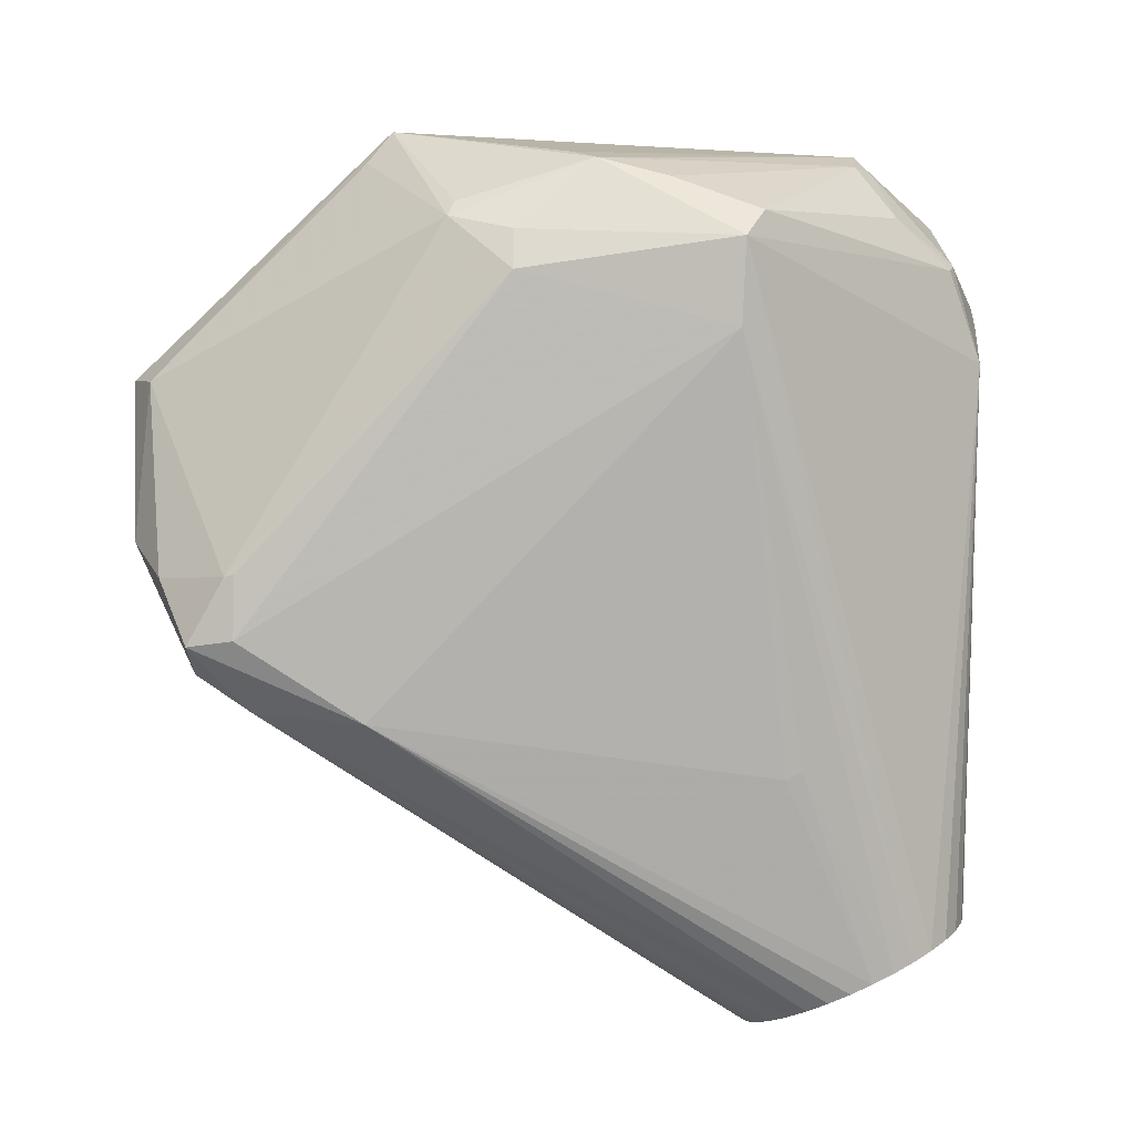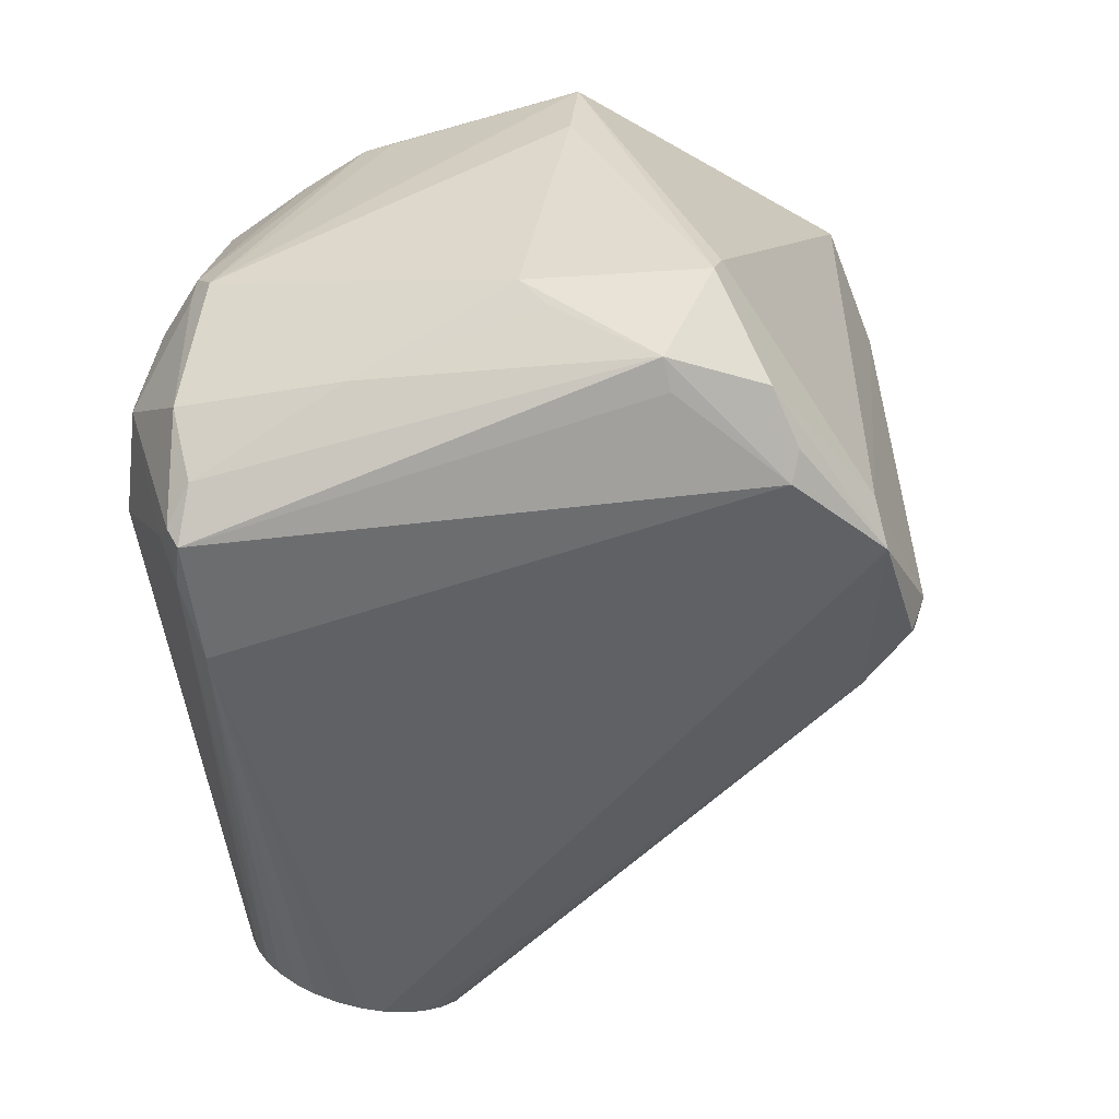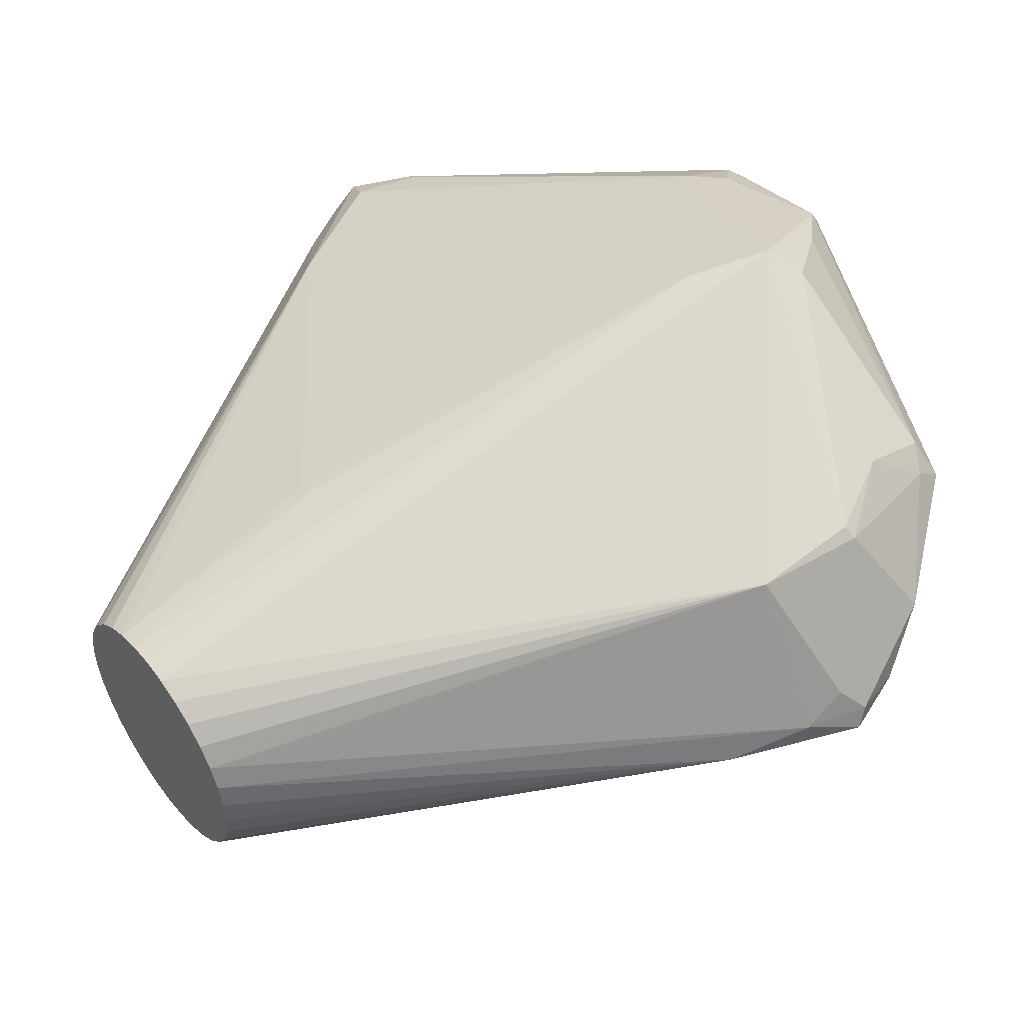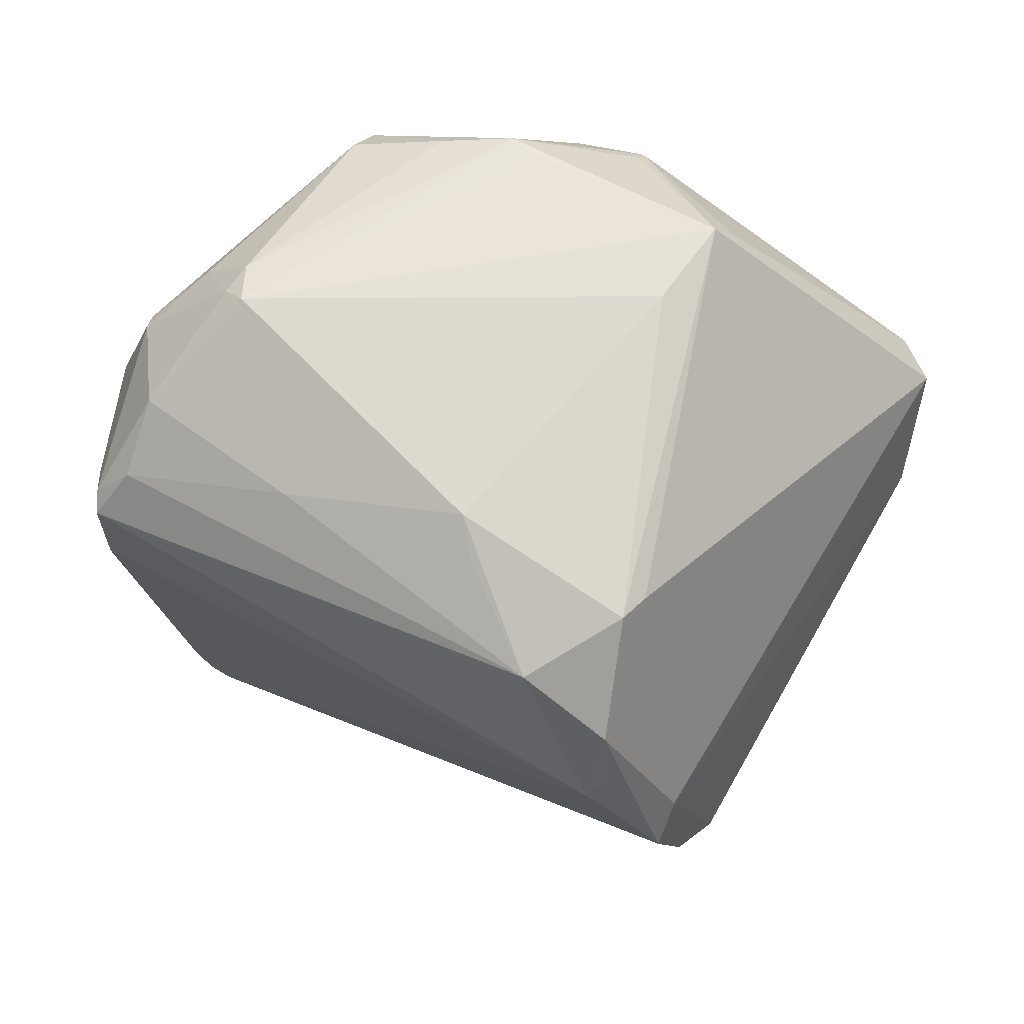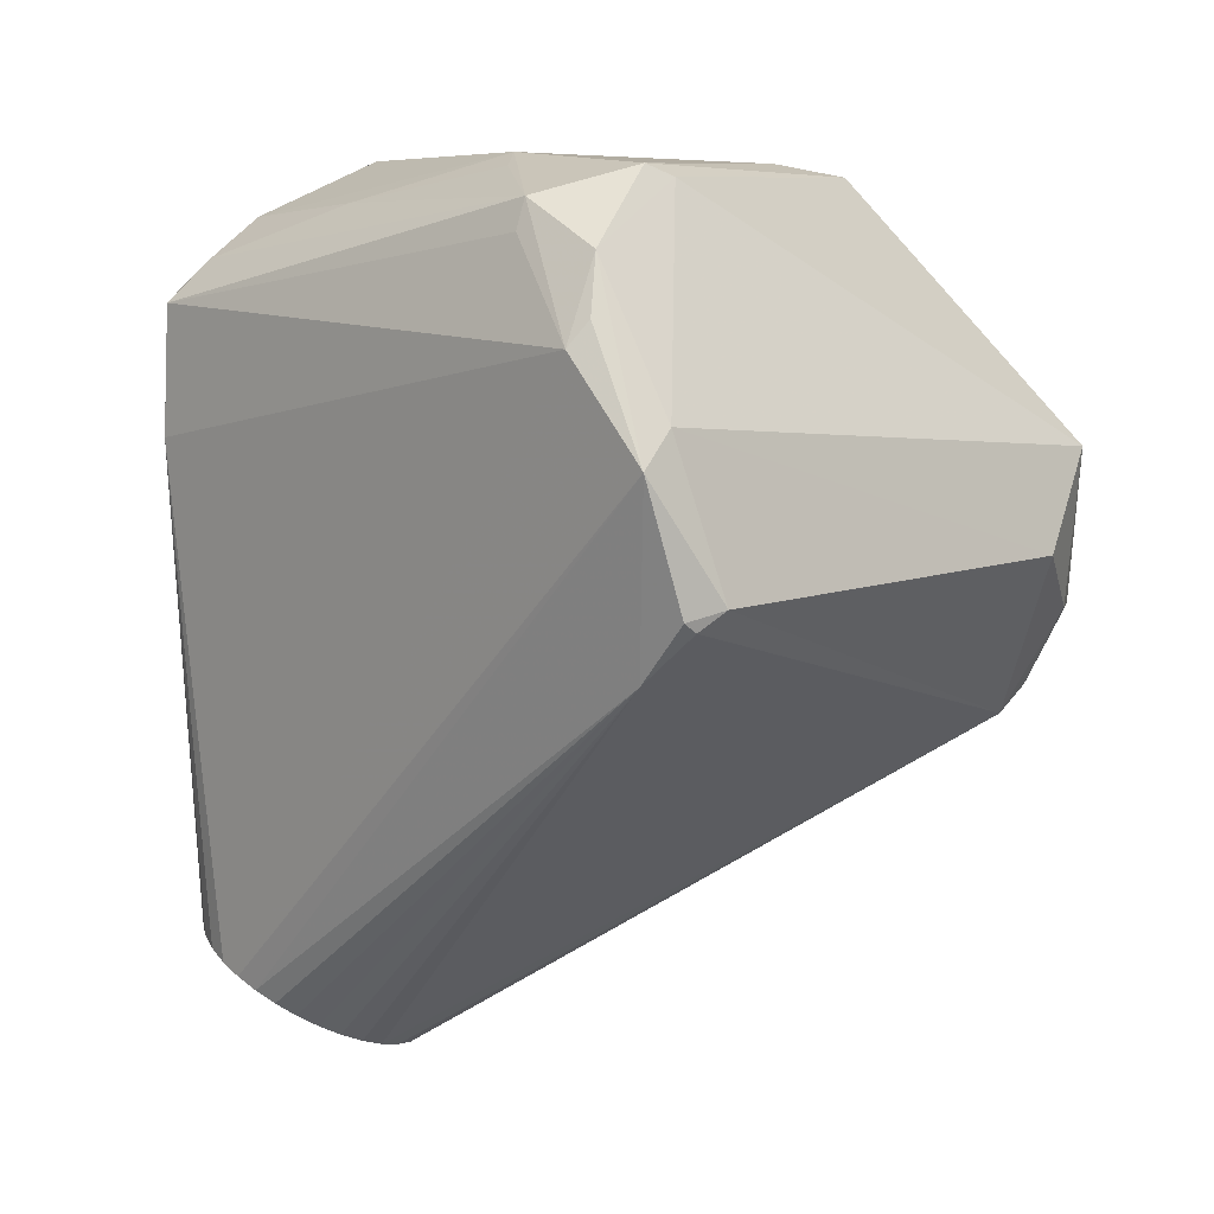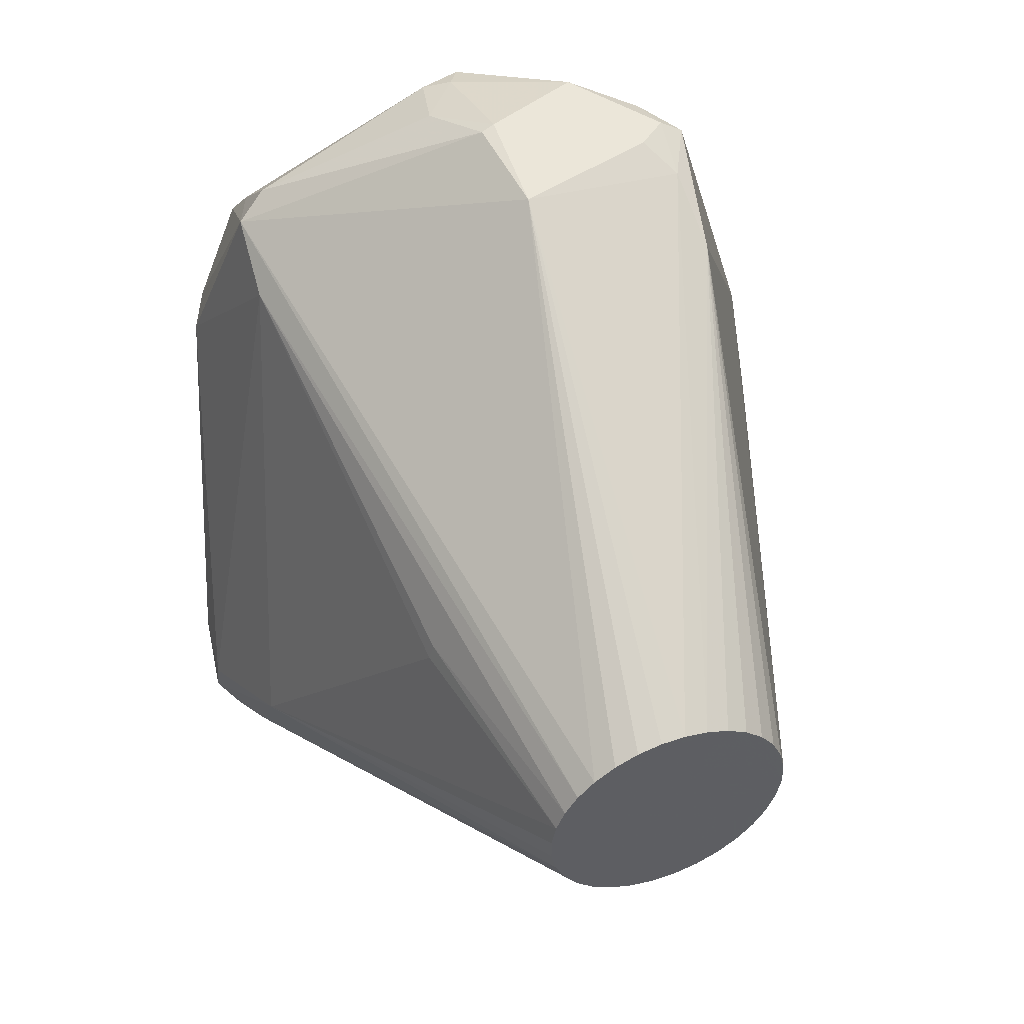
<metadata>
{"format":"obj","ext":"obj","renderer":"f3d","projection":"perspective","resolution":1024,"background":"white","views":[{"elev":-12.3,"azim":-1.2,"up":"+Y"},{"elev":45.9,"azim":147.7,"up":"+Y"},{"elev":28.9,"azim":81.2,"up":"+Z"},{"elev":-5.7,"azim":176.4,"up":"+Z"},{"elev":19.8,"azim":-164.4,"up":"+Y"},{"elev":-19.2,"azim":70.3,"up":"+Y"}]}
</metadata>
<code>
v 0.2997 0.2775 0.1416
v -0.1489 0.1334 -0.4238
v 0.07238 0.3428 -0.08824
v -0.1357 0.1401 0.3337
v -0.4104 -0.2469 0.04475
v -0.1888 -0.00104 -0.4316
v -0.1963 0.2711 0.223
v -0.06919 0.07699 0.3553
v 0.4551 0.1675 -0.04682
v 0.4555 0.139 -0.02521
v -0.4744 0.03209 0.103
v -0.2047 0.1589 0.273
v -0.3329 -0.3418 0.1872
v 0.3389 0.1928 0.1856
v 0.3967 0.2326 0.04036
v 0.4536 0.02531 -0.09966
v 0.456 0.1621 -0.07117
v 0.3172 0.2531 0.1538
v 0.2959 0.2523 0.1804
v 0.4369 0.05668 0.1034
v -0.01114 0.2168 0.3132
v -0.4523 0.01841 0.1489
v -0.0745 0.3048 -0.3139
v -0.1367 0.2973 0.1459
v -0.4303 -0.2238 0.07547
v -0.06805 0.1214 0.3497
v 0.4593 0.1056 -0.06355
v -0.1116 0.3445 -0.1722
v -0.1282 0.1582 0.3257
v 0.01086 0.3359 -0.2517
v 0.4007 0.1486 0.1444
v -0.4626 -0.1548 0.1455
v 0.2545 0.2764 -0.06095
v 0.08917 0.1832 0.3349
v 0.4057 0.1579 0.1325
v -0.1626 0.1637 -0.3798
v -0.2168 -0.3572 0.2078
v -0.429 -0.2059 0.2036
v 0.01426 0.2033 0.3341
v 0.421 0.2029 -0.03447
v -0.3569 -0.2164 0.2609
v -0.3476 -0.2795 0.2476
v -0.3464 -0.2144 0.2638
v -0.08737 0.3603 -0.1929
v 0.1839 0.1472 0.3383
v -0.2229 0.236 0.2234
v 0.06555 0.3378 -0.1307
v 0.01416 0.306 -0.2706
v -0.2231 0.005922 -0.4051
v -0.3796 -0.274 0.2419
v -0.4621 -0.05305 -0.001534
v -0.1985 -0.0126 -0.4233
v -0.06222 0.2253 -0.3709
v -0.4673 -0.1346 0.07742
v -0.3962 -0.2835 0.2358
v -0.08125 0.2508 -0.355
v 0.1632 0.1133 0.3576
v -0.3885 -0.3064 0.2097
v 0.1597 0.02615 0.3308
v -0.1435 -0.07325 -0.4142
v 0.4054 -0.5107 -0.1688
v 0.4129 -0.5431 -0.02428
v 0.2519 -0.6175 -0.04143
v 0.2319 -0.3944 0.1399
v 0.3008 -0.5457 -0.2333
v 0.347 -0.5261 -0.2212
v 0.4229 -0.5327 -0.04651
v 0.2149 -0.4025 0.139
v 0.2465 -0.6315 0.00398
v 0.2099 -0.6395 -0.03532
v 0.2682 -0.6241 0.01715
v 0.187 -0.6262 -0.1336
v 0.3145 -0.6046 0.02925
v 0.2169 -0.5951 -0.1996
v 0.2777 -0.5572 -0.2322
v 0.3634 -0.5328 -0.1627
v 0.2911 -0.615 0.02558
v 0.2265 -0.6367 -0.01388
v 0.3712 -0.545 -0.09859
v 0.3688 -0.5188 -0.2081
v 0.3888 -0.5135 -0.1902
v 0.1861 -0.6328 -0.1086
v 0.3041 -0.5597 -0.1707
v 0.3597 -0.5807 0.02212
v 0.3802 -0.568 0.01125
v 0.2441 -0.6053 -0.1055
v 0.1896 -0.6374 -0.08346
v 0.1976 -0.6397 -0.05876
v 0.4177 -0.5106 -0.1453
v 0.4292 -0.5174 -0.09544
v 0.4257 -0.5128 -0.1206
v 0.3984 -0.5551 -0.004537
v 0.3376 -0.593 0.02811
v 0.4283 -0.5241 -0.07048
v 0.1924 -0.6175 -0.1576
v 0.2024 -0.6071 -0.1798
v 0.3112 -0.5905 -0.03341
v 0.2351 -0.5823 -0.2153
v 0.2556 -0.5696 -0.2262
v 0.3241 -0.5352 -0.2297
f 22 7 11
f 51 49 5
f 2 53 66
f 6 49 2
f 11 7 28
f 28 7 44
f 44 7 24
f 7 1 24
f 60 96 5
f 6 2 60
f 44 30 23
f 23 30 53
f 23 28 44
f 3 30 44
f 44 24 3
f 3 24 1
f 21 1 7
f 7 39 21
f 21 39 1
f 52 49 6
f 6 60 52
f 5 49 52
f 52 60 5
f 5 72 82
f 32 22 11
f 13 58 5
f 5 82 13
f 55 37 42
f 55 32 58
f 58 13 55
f 55 13 37
f 42 37 59
f 57 8 59
f 59 8 42
f 17 16 53
f 27 16 17
f 17 9 27
f 10 35 20
f 10 9 35
f 10 20 27
f 27 9 10
f 53 2 56
f 56 23 53
f 2 23 56
f 36 23 2
f 28 23 36
f 11 28 36
f 36 2 49
f 36 51 11
f 49 51 36
f 1 39 19
f 96 60 74
f 89 16 91
f 11 51 54
f 54 32 11
f 54 51 5
f 63 74 86
f 37 13 69
f 69 63 77
f 22 32 38
f 32 55 38
f 42 8 43
f 68 59 37
f 57 59 84
f 53 30 48
f 48 17 53
f 30 17 48
f 15 3 1
f 35 9 15
f 34 19 39
f 45 19 34
f 34 39 57
f 57 45 34
f 1 19 18
f 18 15 1
f 35 15 18
f 14 19 45
f 35 18 14
f 14 18 19
f 7 22 46
f 57 39 26
f 26 8 57
f 75 99 60
f 60 65 75
f 60 99 98
f 98 74 60
f 99 74 98
f 86 74 97
f 97 74 79
f 97 63 86
f 77 63 97
f 100 65 60
f 100 74 99
f 100 2 66
f 100 60 2
f 99 75 100
f 100 75 65
f 96 74 95
f 95 82 72
f 5 96 95
f 95 72 5
f 89 91 61
f 61 16 89
f 61 81 16
f 91 100 61
f 79 91 62
f 62 97 79
f 62 20 92
f 25 54 5
f 32 54 25
f 5 58 25
f 58 32 25
f 71 77 37
f 37 69 71
f 71 69 77
f 78 69 13
f 50 55 42
f 42 43 50
f 50 43 55
f 41 38 55
f 55 43 41
f 22 38 41
f 41 43 8
f 37 77 73
f 73 68 37
f 3 15 33
f 35 14 31
f 31 14 45
f 31 45 57
f 57 20 31
f 20 35 31
f 79 74 83
f 83 100 79
f 74 100 83
f 76 91 79
f 79 100 76
f 76 100 91
f 80 100 66
f 16 81 80
f 81 61 80
f 80 61 100
f 66 53 80
f 53 16 80
f 74 63 87
f 87 95 74
f 63 69 87
f 82 95 87
f 87 78 88
f 69 78 87
f 88 13 87
f 87 13 82
f 27 20 94
f 77 97 85
f 97 62 85
f 85 62 92
f 57 84 85
f 85 20 57
f 92 20 85
f 70 13 88
f 88 78 70
f 70 78 13
f 22 41 4
f 8 26 4
f 4 41 8
f 7 46 4
f 4 26 39
f 59 68 64
f 68 73 64
f 30 3 47
f 47 33 30
f 3 33 47
f 40 33 15
f 9 17 40
f 40 15 9
f 40 17 30
f 30 33 40
f 90 62 91
f 90 91 16
f 90 16 27
f 27 94 90
f 93 73 77
f 77 85 93
f 93 85 84
f 93 84 59
f 59 64 93
f 93 64 73
f 29 39 7
f 7 4 29
f 29 4 39
f 12 46 22
f 22 4 12
f 12 4 46
f 62 90 67
f 67 90 94
f 20 62 67
f 67 94 20

</code>
